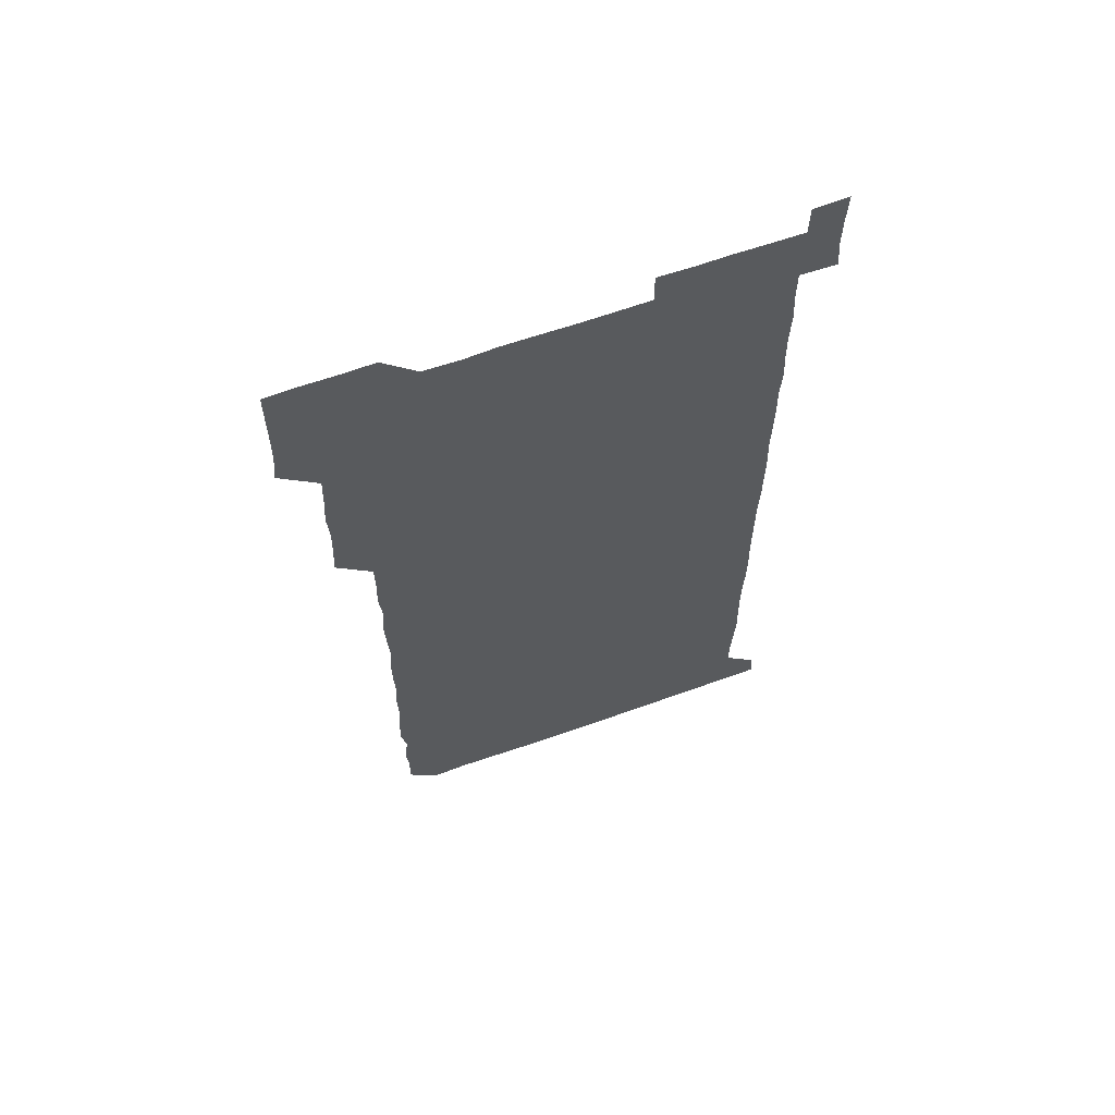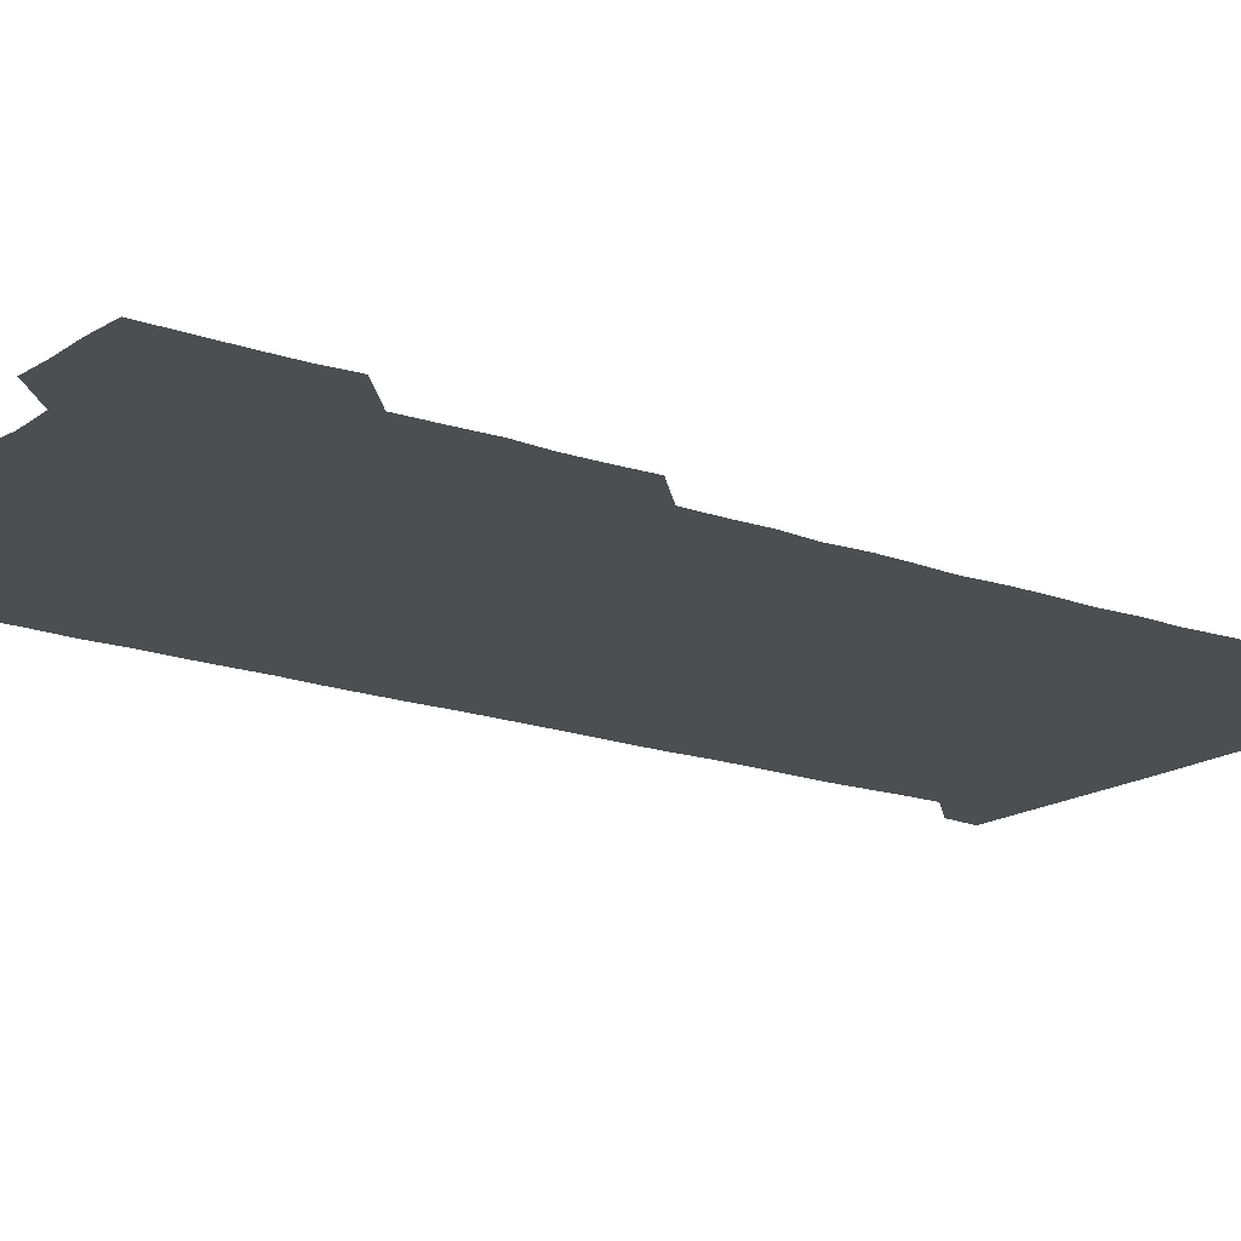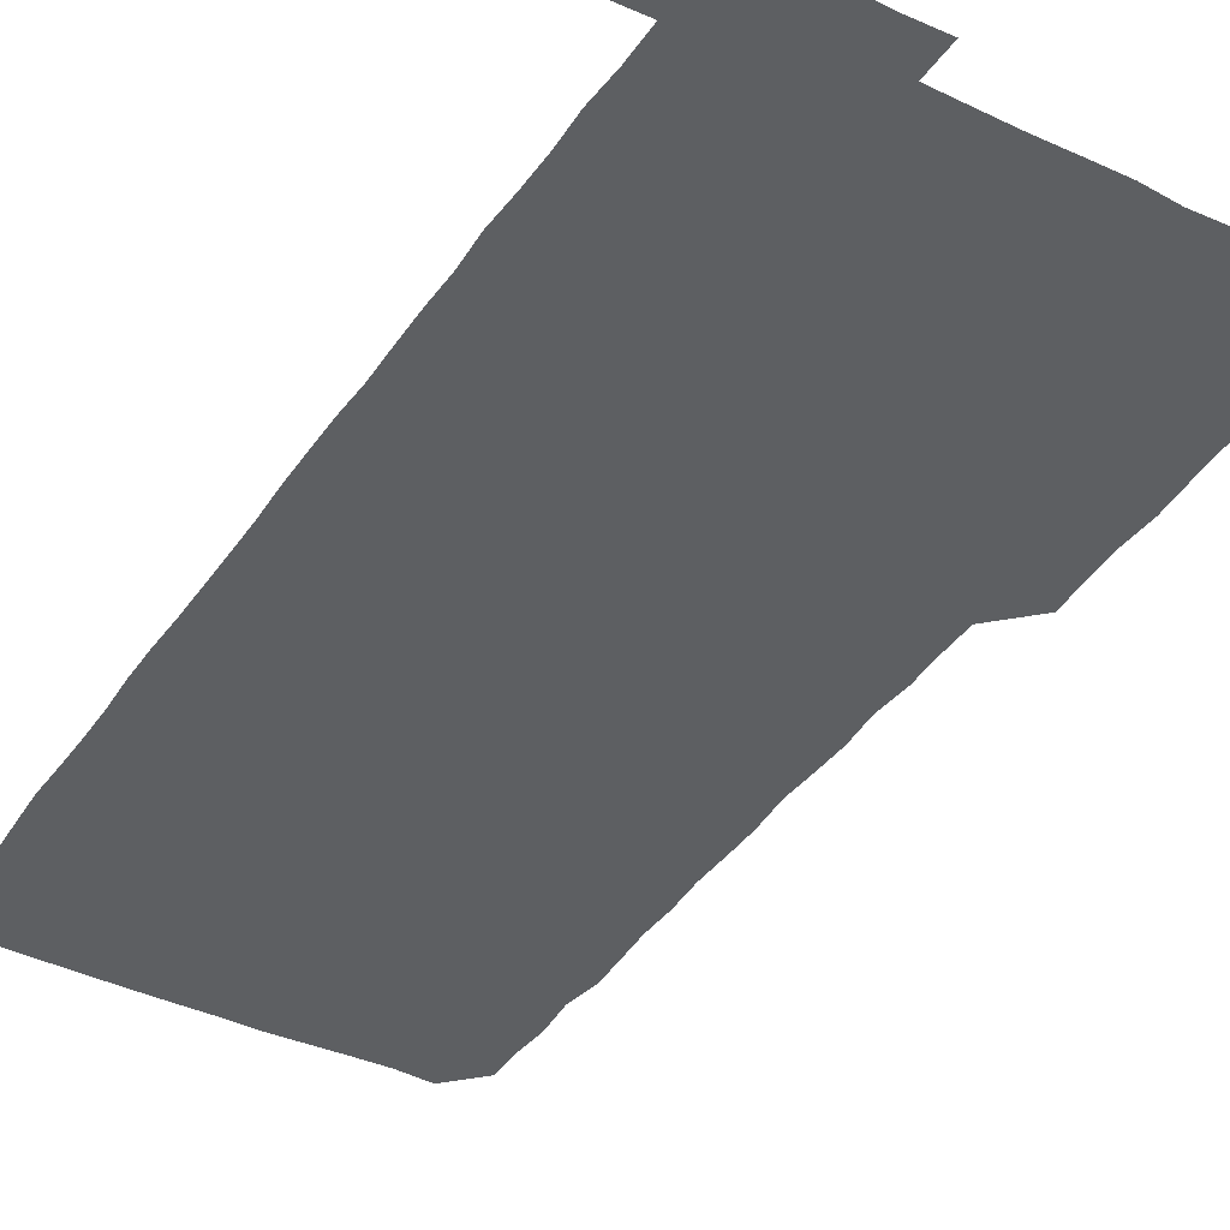
<metadata>
{"format":"obj","ext":"obj","renderer":"f3d","projection":"perspective","resolution":1024,"background":"white","views":[{"elev":64.7,"azim":-19.7,"up":"+Y"},{"elev":-16.9,"azim":-126.5,"up":"+Z"},{"elev":-39.6,"azim":149.1,"up":"+Z"}]}
</metadata>
<code>
v 464.3 526.9 0
v 465.6 540.4 0
v 466 555.9 0
v 466.1 571 0
v 466.2 586 0
v 479.2 435.8 0
v 480.1 450 0
v 480.5 465.3 0
v 479.7 480.1 0
v 480.6 495.2 0
v 481.2 511.3 0
v 481.8 526.1 0
v 479.8 541 0
v 482.6 555.2 0
v 481.5 570.4 0
v 480.8 586.7 0
v 495.2 164.1 0
v 495.6 179.6 0
v 494.6 193.2 0
v 496 209.5 0
v 493.6 224.1 0
v 494.4 238.3 0
v 495.3 253.2 0
v 494.8 267.9 0
v 495.7 283.6 0
v 495.2 299.4 0
v 495.1 313.8 0
v 496.2 329.8 0
v 495.3 345.1 0
v 494.8 359.5 0
v 495.9 375.1 0
v 494.6 390.1 0
v 495.1 405.2 0
v 495 420.4 0
v 496.7 436.3 0
v 496 451.1 0
v 496.7 466 0
v 496.5 481 0
v 495.8 495.9 0
v 496.6 511.1 0
v 496.2 526 0
v 496.8 540.9 0
v 496.3 555.9 0
v 496.1 570.9 0
v 495.8 586.4 0
v 508.9 150.2 0
v 511.7 166.9 0
v 513 181.8 0
v 510.9 196.2 0
v 511.8 211 0
v 511.5 226.2 0
v 512.4 241.8 0
v 512.4 256.7 0
v 512 271.7 0
v 511.5 286.1 0
v 511.7 301.1 0
v 510.2 315.6 0
v 511 330.7 0
v 511.4 346 0
v 511.1 361.1 0
v 511.4 376 0
v 512 391.4 0
v 512.1 406.3 0
v 510.4 420.9 0
v 511.2 436.1 0
v 511.7 451.3 0
v 511.5 466.1 0
v 510.2 481 0
v 511.3 496 0
v 511.2 511 0
v 511.6 525.9 0
v 511.3 540.9 0
v 511.1 555.9 0
v 510.9 570.5 0
v 510.1 586.8 0
v 524.2 151.2 0
v 526.1 166.3 0
v 527.4 182.4 0
v 525.8 195.9 0
v 526.6 211.4 0
v 526.7 226.6 0
v 526.6 241.4 0
v 526.7 256.5 0
v 526.7 271.5 0
v 526.5 286.4 0
v 526.5 301.3 0
v 526.5 316.4 0
v 526.7 331.5 0
v 526.6 346.4 0
v 526.3 361.2 0
v 526.3 376.2 0
v 526.4 391.2 0
v 526.2 406.1 0
v 526.1 421.1 0
v 526.2 436.2 0
v 525.7 451 0
v 525.7 465.9 0
v 527.1 481.3 0
v 526.3 496.1 0
v 526.3 511 0
v 526.2 525.9 0
v 526.5 540.7 0
v 526.2 555.5 0
v 524.9 571.6 0
v 539.7 150.7 0
v 541.4 166.7 0
v 541.5 181.6 0
v 542.2 197.4 0
v 541.7 211.8 0
v 541.6 226.6 0
v 541.5 241.5 0
v 541.3 256.3 0
v 541.2 271.2 0
v 541.4 286.4 0
v 541.2 301.2 0
v 541.6 316.6 0
v 541.2 331.1 0
v 541.2 346.2 0
v 541.1 361.1 0
v 541.5 376.4 0
v 540.9 390.9 0
v 541.8 406.5 0
v 541.3 421.2 0
v 541.4 436.2 0
v 541.6 451.3 0
v 541.5 466.2 0
v 541.2 481.1 0
v 541.2 496 0
v 541.2 511 0
v 540.9 525.9 0
v 541.8 540.3 0
v 541 556 0
v 540.8 570.9 0
v 555.2 149.8 0
v 556.1 165.3 0
v 556.2 182.2 0
v 556.7 197.5 0
v 556.3 211.3 0
v 556.5 226.7 0
v 556.2 241.2 0
v 556.3 256.4 0
v 556.2 271.3 0
v 556 286 0
v 556.3 301.5 0
v 555.9 315.9 0
v 556.2 331.2 0
v 556.2 346.2 0
v 555.7 360.5 0
v 556.1 376.2 0
v 556 391 0
v 556.3 406.3 0
v 556.2 421.1 0
v 556 436 0
v 556.2 451.1 0
v 556.2 466 0
v 556.1 481 0
v 556.1 496 0
v 556.1 511 0
v 556 525.9 0
v 556.4 540.4 0
v 556.2 555.2 0
v 555.5 572 0
v 569.6 149.1 0
v 571.4 167.1 0
v 571.1 181 0
v 570.9 196.5 0
v 571.5 212.7 0
v 571.4 226.7 0
v 571.1 241.2 0
v 571.1 256.2 0
v 571.2 271.3 0
v 571.2 286.3 0
v 571.1 301.2 0
v 571.3 316.5 0
v 571.2 331.2 0
v 570.6 345.7 0
v 571.4 361.6 0
v 571.4 376.6 0
v 571.2 391.2 0
v 571.2 406.2 0
v 571.1 421.1 0
v 571.1 436.1 0
v 571.3 451.2 0
v 570.9 466.1 0
v 571 481 0
v 571.2 496.1 0
v 571.1 511 0
v 571.1 525.9 0
v 571.1 540.8 0
v 571.1 555.7 0
v 570.5 571.7 0
v 585.1 149.5 0
v 586 167.3 0
v 586.3 181.5 0
v 586.1 196.6 0
v 586 211.3 0
v 586.1 226.7 0
v 586.1 241.4 0
v 586 255.9 0
v 586.2 271.8 0
v 586 286 0
v 586.1 301.5 0
v 586 316.1 0
v 586.3 331.5 0
v 586.1 346.2 0
v 586.1 361.2 0
v 586 375.9 0
v 586.1 391.2 0
v 586 406.1 0
v 586 421.2 0
v 586 435.9 0
v 586 451.1 0
v 586.1 466.1 0
v 586 481 0
v 586 496 0
v 586.1 511 0
v 586.1 525.9 0
v 586.1 540.7 0
v 586.1 555.7 0
v 585.7 571.3 0
v 600.8 149.3 0
v 600.7 166.5 0
v 601.1 182.3 0
v 601.1 196.4 0
v 600.9 211.1 0
v 600.6 227.2 0
v 601.2 240.6 0
v 601 255.7 0
v 601 271.5 0
v 601 286.2 0
v 601 301 0
v 600.9 315.8 0
v 600.9 331.9 0
v 601 345.9 0
v 601.1 361.5 0
v 601 376.4 0
v 601 391 0
v 601 406.2 0
v 601 421 0
v 600.9 435.9 0
v 601 451.3 0
v 601 466.1 0
v 601 481 0
v 600.9 496 0
v 601 511 0
v 601 525.8 0
v 601 540.3 0
v 601 556.3 0
v 600.9 571.3 0
v 616 149.3 0
v 616 165.3 0
v 615.6 181.8 0
v 616 197 0
v 616 211.1 0
v 615.8 226.2 0
v 615.9 241.9 0
v 615.9 255.7 0
v 615.8 271.9 0
v 615.8 286.4 0
v 616 301 0
v 615.9 316.2 0
v 615.9 331.2 0
v 615.9 346.6 0
v 615.9 361.2 0
v 616.1 375.9 0
v 615.8 391.4 0
v 615.9 406.1 0
v 615.9 421.1 0
v 615.8 436.3 0
v 615.9 451.1 0
v 615.9 466.1 0
v 615.9 481 0
v 616.1 496 0
v 615.9 511.1 0
v 615.9 526 0
v 615.9 540.7 0
v 616 555.6 0
v 616.1 571.4 0
v 615.9 586.5 0
v 630.8 149.6 0
v 631.1 167.6 0
v 631 180.8 0
v 630.3 197.6 0
v 630.7 211.6 0
v 631 226 0
v 630.7 241.5 0
v 630.6 256.9 0
v 630.7 271.5 0
v 631 285.8 0
v 630.9 301 0
v 630.8 316.2 0
v 630.6 331.6 0
v 630.5 346.7 0
v 630.6 361.4 0
v 630.8 376.2 0
v 630.7 391.3 0
v 630.7 406.3 0
v 630.8 421.1 0
v 631.3 435.8 0
v 630.7 451.3 0
v 630.6 466.2 0
v 630.8 481 0
v 630.9 496 0
v 630.9 511 0
v 630.8 526 0
v 630.9 540.9 0
v 630.9 555.7 0
v 631.1 570.6 0
v 630.9 586 0
v 646.6 149.8 0
v 645.8 167.1 0
v 645.9 181.4 0
v 645.7 196.4 0
v 645.8 211.3 0
v 645.8 226.2 0
v 645.3 241.7 0
v 646.3 255.7 0
v 645.6 271.5 0
v 645.1 287.3 0
v 645.3 301.7 0
v 645.7 316.1 0
v 645.4 331.4 0
v 646.3 345.8 0
v 645.4 361.5 0
v 645.8 376.1 0
v 646.2 390.9 0
v 645.7 406.2 0
v 645.6 421.2 0
v 645.7 436.2 0
v 645.3 451.3 0
v 646.2 466.1 0
v 645.5 481.2 0
v 645.8 496 0
v 645.8 511 0
v 645.8 526 0
v 645.8 540.9 0
v 645.9 555.8 0
v 645.9 570.6 0
v 645.9 586.3 0
v 662 150 0
v 659.9 167.9 0
v 660.6 181.3 0
v 661 195.7 0
v 660.6 211.4 0
v 660.2 226.7 0
v 660.4 241.3 0
v 660.6 256.1 0
v 660.3 271.4 0
v 660.7 286.3 0
v 660.8 301.1 0
v 659.8 316.5 0
v 660.9 330.9 0
v 661.1 345.7 0
v 659.9 361.6 0
v 660.5 376.2 0
v 660.7 391.1 0
v 660.2 406.3 0
v 660.3 421.1 0
v 660.8 436 0
v 660.5 451.1 0
v 661.2 465.9 0
v 660.5 481.2 0
v 660.6 495.9 0
v 660.7 510.9 0
v 661.3 526 0
v 661 541 0
v 660.9 556 0
v 660.7 570.7 0
v 661 586 0
v 677.2 150.2 0
v 675.3 166.1 0
v 675.3 180 0
v 675.5 195.3 0
v 676.2 210 0
v 676.9 224.6 0
v 676.4 239.6 0
v 676.2 254.7 0
v 676.2 269.9 0
v 676.9 284.8 0
v 676.9 299.5 0
v 676.5 314.8 0
v 676.4 330 0
v 676.4 345.1 0
v 676.4 360.3 0
v 676.9 375.4 0
v 677 390.2 0
v 677 405.1 0
v 676.4 420.4 0
v 676.7 435.6 0
v 676.8 450.7 0
v 676.4 465.8 0
v 677.2 480.7 0
v 676.4 495.7 0
v 676.2 510.9 0
v 676.7 525.8 0
v 675.8 541.2 0
v 675.8 556.7 0
v 675.7 570.8 0
v 675.9 585.8 0
v 676 600.6 0
v 691.2 150.5 0
v 689.9 165 0
v 692 556.1 0
v 690.8 571 0
v 690.9 586 0
v 691.4 601.2 0
f 11 12 1
f 1 12 2
f 12 13 2
f 2 13 3
f 13 14 3
f 3 14 4
f 14 15 4
f 4 15 5
f 15 16 5
f 34 35 6
f 6 35 7
f 35 36 7
f 7 36 8
f 36 37 8
f 8 37 9
f 37 38 9
f 9 38 10
f 38 39 10
f 10 39 11
f 39 40 11
f 11 40 12
f 40 41 12
f 12 41 13
f 41 42 13
f 13 42 14
f 42 43 14
f 14 43 15
f 43 44 15
f 15 44 16
f 44 45 16
f 46 47 17
f 17 47 18
f 47 48 18
f 18 48 19
f 48 49 19
f 19 49 20
f 49 50 20
f 20 50 21
f 50 51 21
f 21 51 22
f 51 52 22
f 22 52 23
f 52 53 23
f 23 53 24
f 53 54 24
f 24 54 25
f 54 55 25
f 25 55 26
f 55 56 26
f 26 56 27
f 56 57 27
f 27 57 28
f 57 58 28
f 28 58 29
f 58 59 29
f 29 59 30
f 59 60 30
f 30 60 31
f 60 61 31
f 31 61 32
f 61 62 32
f 32 62 33
f 62 63 33
f 33 63 34
f 63 64 34
f 34 64 35
f 64 65 35
f 35 65 36
f 65 66 36
f 36 66 37
f 66 67 37
f 37 67 38
f 67 68 38
f 38 68 39
f 68 69 39
f 39 69 40
f 69 70 40
f 40 70 41
f 70 71 41
f 41 71 42
f 71 72 42
f 42 72 43
f 72 73 43
f 43 73 44
f 73 74 44
f 44 74 45
f 74 75 45
f 46 76 47
f 76 77 47
f 47 77 48
f 77 78 48
f 48 78 49
f 78 79 49
f 49 79 50
f 79 80 50
f 50 80 51
f 80 81 51
f 51 81 52
f 81 82 52
f 52 82 53
f 82 83 53
f 53 83 54
f 83 84 54
f 54 84 55
f 84 85 55
f 55 85 56
f 85 86 56
f 56 86 57
f 86 87 57
f 57 87 58
f 87 88 58
f 58 88 59
f 88 89 59
f 59 89 60
f 89 90 60
f 60 90 61
f 90 91 61
f 61 91 62
f 91 92 62
f 62 92 63
f 92 93 63
f 63 93 64
f 93 94 64
f 64 94 65
f 94 95 65
f 65 95 66
f 95 96 66
f 66 96 67
f 96 97 67
f 67 97 68
f 97 98 68
f 68 98 69
f 98 99 69
f 69 99 70
f 99 100 70
f 70 100 71
f 100 101 71
f 71 101 72
f 101 102 72
f 72 102 73
f 102 103 73
f 73 103 74
f 103 104 74
f 74 104 75
f 76 105 77
f 105 106 77
f 77 106 78
f 106 107 78
f 78 107 79
f 107 108 79
f 79 108 80
f 108 109 80
f 80 109 81
f 109 110 81
f 81 110 82
f 110 111 82
f 82 111 83
f 111 112 83
f 83 112 84
f 112 113 84
f 84 113 85
f 113 114 85
f 85 114 86
f 114 115 86
f 86 115 87
f 115 116 87
f 87 116 88
f 116 117 88
f 88 117 89
f 117 118 89
f 89 118 90
f 118 119 90
f 90 119 91
f 119 120 91
f 91 120 92
f 120 121 92
f 92 121 93
f 121 122 93
f 93 122 94
f 122 123 94
f 94 123 95
f 123 124 95
f 95 124 96
f 124 125 96
f 96 125 97
f 125 126 97
f 97 126 98
f 126 127 98
f 98 127 99
f 127 128 99
f 99 128 100
f 128 129 100
f 100 129 101
f 129 130 101
f 101 130 102
f 130 131 102
f 102 131 103
f 131 132 103
f 103 132 104
f 132 133 104
f 105 134 106
f 134 135 106
f 106 135 107
f 135 136 107
f 107 136 108
f 136 137 108
f 108 137 109
f 137 138 109
f 109 138 110
f 138 139 110
f 110 139 111
f 139 140 111
f 111 140 112
f 140 141 112
f 112 141 113
f 141 142 113
f 113 142 114
f 142 143 114
f 114 143 115
f 143 144 115
f 115 144 116
f 144 145 116
f 116 145 117
f 145 146 117
f 117 146 118
f 146 147 118
f 118 147 119
f 147 148 119
f 119 148 120
f 148 149 120
f 120 149 121
f 149 150 121
f 121 150 122
f 150 151 122
f 122 151 123
f 151 152 123
f 123 152 124
f 152 153 124
f 124 153 125
f 153 154 125
f 125 154 126
f 154 155 126
f 126 155 127
f 155 156 127
f 127 156 128
f 156 157 128
f 128 157 129
f 157 158 129
f 129 158 130
f 158 159 130
f 130 159 131
f 159 160 131
f 131 160 132
f 160 161 132
f 132 161 133
f 161 162 133
f 134 163 135
f 163 164 135
f 135 164 136
f 164 165 136
f 136 165 137
f 165 166 137
f 137 166 138
f 166 167 138
f 138 167 139
f 167 168 139
f 139 168 140
f 168 169 140
f 140 169 141
f 169 170 141
f 141 170 142
f 170 171 142
f 142 171 143
f 171 172 143
f 143 172 144
f 172 173 144
f 144 173 145
f 173 174 145
f 145 174 146
f 174 175 146
f 146 175 147
f 175 176 147
f 147 176 148
f 176 177 148
f 148 177 149
f 177 178 149
f 149 178 150
f 178 179 150
f 150 179 151
f 179 180 151
f 151 180 152
f 180 181 152
f 152 181 153
f 181 182 153
f 153 182 154
f 182 183 154
f 154 183 155
f 183 184 155
f 155 184 156
f 184 185 156
f 156 185 157
f 185 186 157
f 157 186 158
f 186 187 158
f 158 187 159
f 187 188 159
f 159 188 160
f 188 189 160
f 160 189 161
f 189 190 161
f 161 190 162
f 190 191 162
f 163 192 164
f 192 193 164
f 164 193 165
f 193 194 165
f 165 194 166
f 194 195 166
f 166 195 167
f 195 196 167
f 167 196 168
f 196 197 168
f 168 197 169
f 197 198 169
f 169 198 170
f 198 199 170
f 170 199 171
f 199 200 171
f 171 200 172
f 200 201 172
f 172 201 173
f 201 202 173
f 173 202 174
f 202 203 174
f 174 203 175
f 203 204 175
f 175 204 176
f 204 205 176
f 176 205 177
f 205 206 177
f 177 206 178
f 206 207 178
f 178 207 179
f 207 208 179
f 179 208 180
f 208 209 180
f 180 209 181
f 209 210 181
f 181 210 182
f 210 211 182
f 182 211 183
f 211 212 183
f 183 212 184
f 212 213 184
f 184 213 185
f 213 214 185
f 185 214 186
f 214 215 186
f 186 215 187
f 215 216 187
f 187 216 188
f 216 217 188
f 188 217 189
f 217 218 189
f 189 218 190
f 218 219 190
f 190 219 191
f 219 220 191
f 192 221 193
f 221 222 193
f 193 222 194
f 222 223 194
f 194 223 195
f 223 224 195
f 195 224 196
f 224 225 196
f 196 225 197
f 225 226 197
f 197 226 198
f 226 227 198
f 198 227 199
f 227 228 199
f 199 228 200
f 228 229 200
f 200 229 201
f 229 230 201
f 201 230 202
f 230 231 202
f 202 231 203
f 231 232 203
f 203 232 204
f 232 233 204
f 204 233 205
f 233 234 205
f 205 234 206
f 234 235 206
f 206 235 207
f 235 236 207
f 207 236 208
f 236 237 208
f 208 237 209
f 237 238 209
f 209 238 210
f 238 239 210
f 210 239 211
f 239 240 211
f 211 240 212
f 240 241 212
f 212 241 213
f 241 242 213
f 213 242 214
f 242 243 214
f 214 243 215
f 243 244 215
f 215 244 216
f 244 245 216
f 216 245 217
f 245 246 217
f 217 246 218
f 246 247 218
f 218 247 219
f 247 248 219
f 219 248 220
f 248 249 220
f 221 250 222
f 250 251 222
f 222 251 223
f 251 252 223
f 223 252 224
f 252 253 224
f 224 253 225
f 253 254 225
f 225 254 226
f 254 255 226
f 226 255 227
f 255 256 227
f 227 256 228
f 256 257 228
f 228 257 229
f 257 258 229
f 229 258 230
f 258 259 230
f 230 259 231
f 259 260 231
f 231 260 232
f 260 261 232
f 232 261 233
f 261 262 233
f 233 262 234
f 262 263 234
f 234 263 235
f 263 264 235
f 235 264 236
f 264 265 236
f 236 265 237
f 265 266 237
f 237 266 238
f 266 267 238
f 238 267 239
f 267 268 239
f 239 268 240
f 268 269 240
f 240 269 241
f 269 270 241
f 241 270 242
f 270 271 242
f 242 271 243
f 271 272 243
f 243 272 244
f 272 273 244
f 244 273 245
f 273 274 245
f 245 274 246
f 274 275 246
f 246 275 247
f 275 276 247
f 247 276 248
f 276 277 248
f 248 277 249
f 277 278 249
f 250 280 251
f 280 281 251
f 251 281 252
f 281 282 252
f 252 282 253
f 282 283 253
f 253 283 254
f 283 284 254
f 254 284 255
f 284 285 255
f 255 285 256
f 285 286 256
f 256 286 257
f 286 287 257
f 257 287 258
f 287 288 258
f 258 288 259
f 288 289 259
f 259 289 260
f 289 290 260
f 260 290 261
f 290 291 261
f 261 291 262
f 291 292 262
f 262 292 263
f 292 293 263
f 263 293 264
f 293 294 264
f 264 294 265
f 294 295 265
f 265 295 266
f 295 296 266
f 266 296 267
f 296 297 267
f 267 297 268
f 297 298 268
f 268 298 269
f 298 299 269
f 269 299 270
f 299 300 270
f 270 300 271
f 300 301 271
f 271 301 272
f 301 302 272
f 272 302 273
f 302 303 273
f 273 303 274
f 303 304 274
f 274 304 275
f 304 305 275
f 275 305 276
f 305 306 276
f 276 306 277
f 306 307 277
f 277 307 278
f 307 308 278
f 278 308 279
f 308 309 279
f 280 310 281
f 310 311 281
f 281 311 282
f 311 312 282
f 282 312 283
f 312 313 283
f 283 313 284
f 313 314 284
f 284 314 285
f 314 315 285
f 285 315 286
f 315 316 286
f 286 316 287
f 316 317 287
f 287 317 288
f 317 318 288
f 288 318 289
f 318 319 289
f 289 319 290
f 319 320 290
f 290 320 291
f 320 321 291
f 291 321 292
f 321 322 292
f 292 322 293
f 322 323 293
f 293 323 294
f 323 324 294
f 294 324 295
f 324 325 295
f 295 325 296
f 325 326 296
f 296 326 297
f 326 327 297
f 297 327 298
f 327 328 298
f 298 328 299
f 328 329 299
f 299 329 300
f 329 330 300
f 300 330 301
f 330 331 301
f 301 331 302
f 331 332 302
f 302 332 303
f 332 333 303
f 303 333 304
f 333 334 304
f 304 334 305
f 334 335 305
f 305 335 306
f 335 336 306
f 306 336 307
f 336 337 307
f 307 337 308
f 337 338 308
f 308 338 309
f 338 339 309
f 310 340 311
f 340 341 311
f 311 341 312
f 341 342 312
f 312 342 313
f 342 343 313
f 313 343 314
f 343 344 314
f 314 344 315
f 344 345 315
f 315 345 316
f 345 346 316
f 316 346 317
f 346 347 317
f 317 347 318
f 347 348 318
f 318 348 319
f 348 349 319
f 319 349 320
f 349 350 320
f 320 350 321
f 350 351 321
f 321 351 322
f 351 352 322
f 322 352 323
f 352 353 323
f 323 353 324
f 353 354 324
f 324 354 325
f 354 355 325
f 325 355 326
f 355 356 326
f 326 356 327
f 356 357 327
f 327 357 328
f 357 358 328
f 328 358 329
f 358 359 329
f 329 359 330
f 359 360 330
f 330 360 331
f 360 361 331
f 331 361 332
f 361 362 332
f 332 362 333
f 362 363 333
f 333 363 334
f 363 364 334
f 334 364 335
f 364 365 335
f 335 365 336
f 365 366 336
f 336 366 337
f 366 367 337
f 337 367 338
f 367 368 338
f 338 368 339
f 368 369 339
f 340 370 341
f 370 371 341
f 341 371 342
f 371 372 342
f 342 372 343
f 372 373 343
f 343 373 344
f 373 374 344
f 344 374 345
f 374 375 345
f 345 375 346
f 375 376 346
f 346 376 347
f 376 377 347
f 347 377 348
f 377 378 348
f 348 378 349
f 378 379 349
f 349 379 350
f 379 380 350
f 350 380 351
f 380 381 351
f 351 381 352
f 381 382 352
f 352 382 353
f 382 383 353
f 353 383 354
f 383 384 354
f 354 384 355
f 384 385 355
f 355 385 356
f 385 386 356
f 356 386 357
f 386 387 357
f 357 387 358
f 387 388 358
f 358 388 359
f 388 389 359
f 359 389 360
f 389 390 360
f 360 390 361
f 390 391 361
f 361 391 362
f 391 392 362
f 362 392 363
f 392 393 363
f 363 393 364
f 393 394 364
f 364 394 365
f 394 395 365
f 365 395 366
f 395 396 366
f 366 396 367
f 396 397 367
f 367 397 368
f 397 398 368
f 368 398 369
f 398 399 369
f 370 401 371
f 401 402 371
f 371 402 372
f 397 403 398
f 403 404 398
f 398 404 399
f 404 405 399
f 399 405 400
f 405 406 400

</code>
